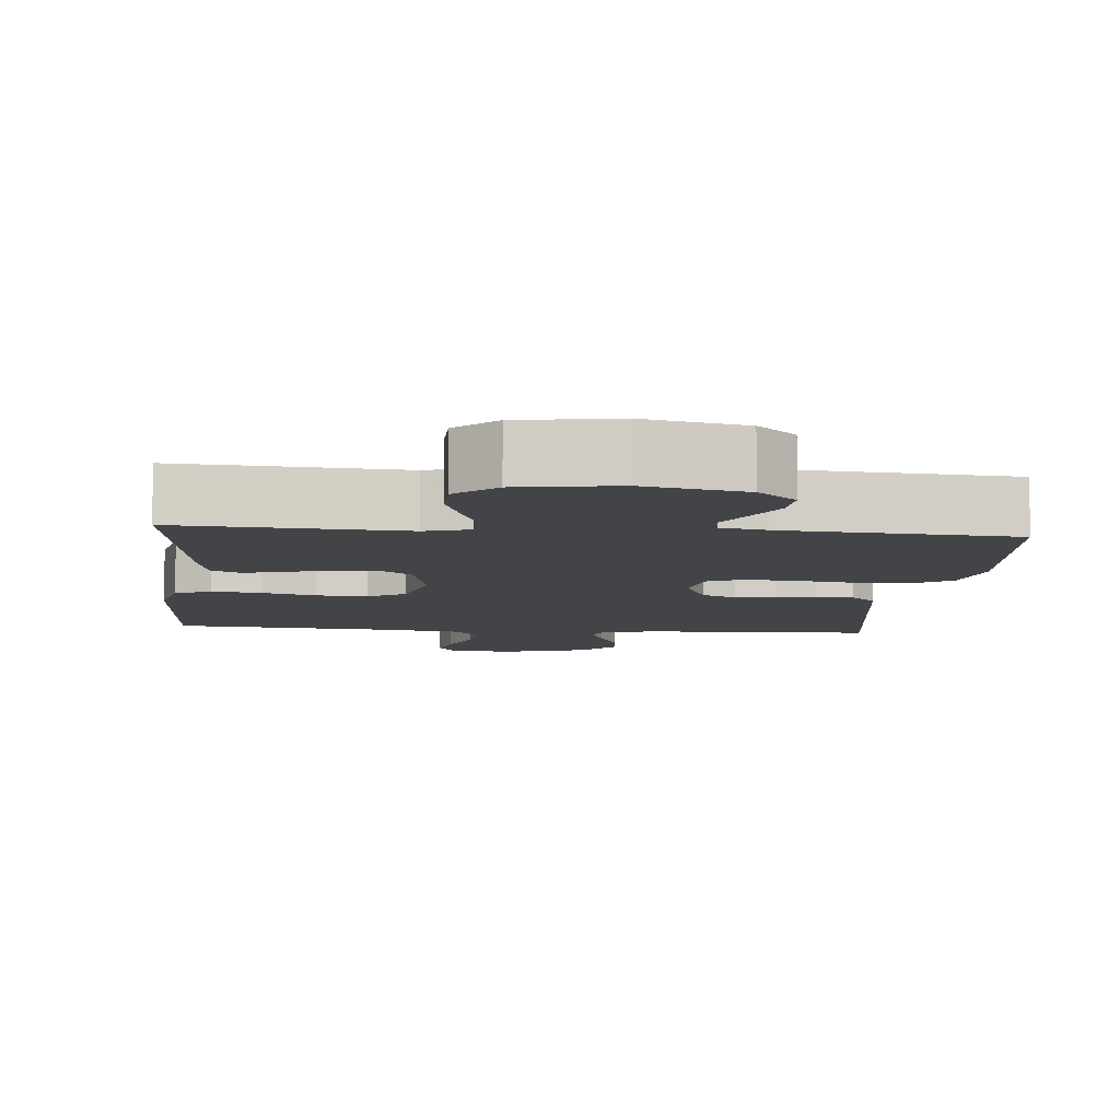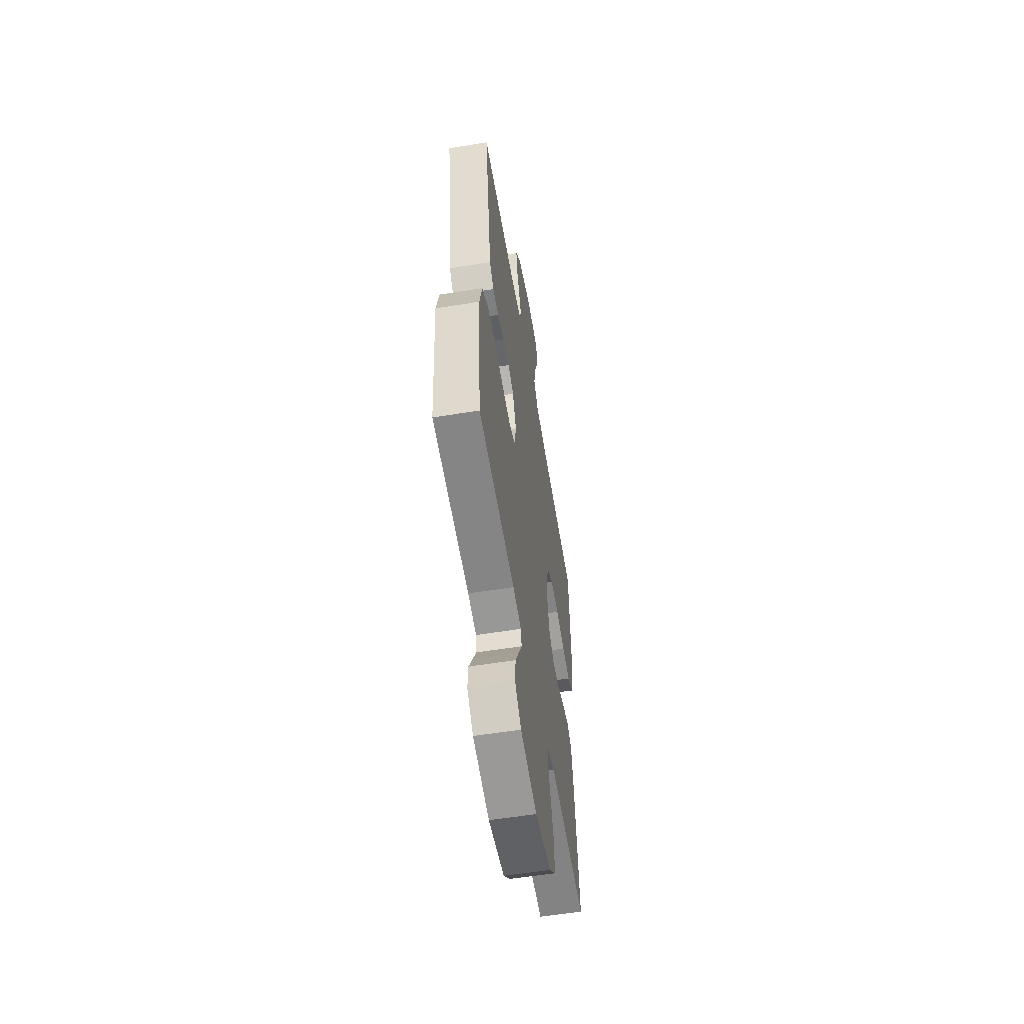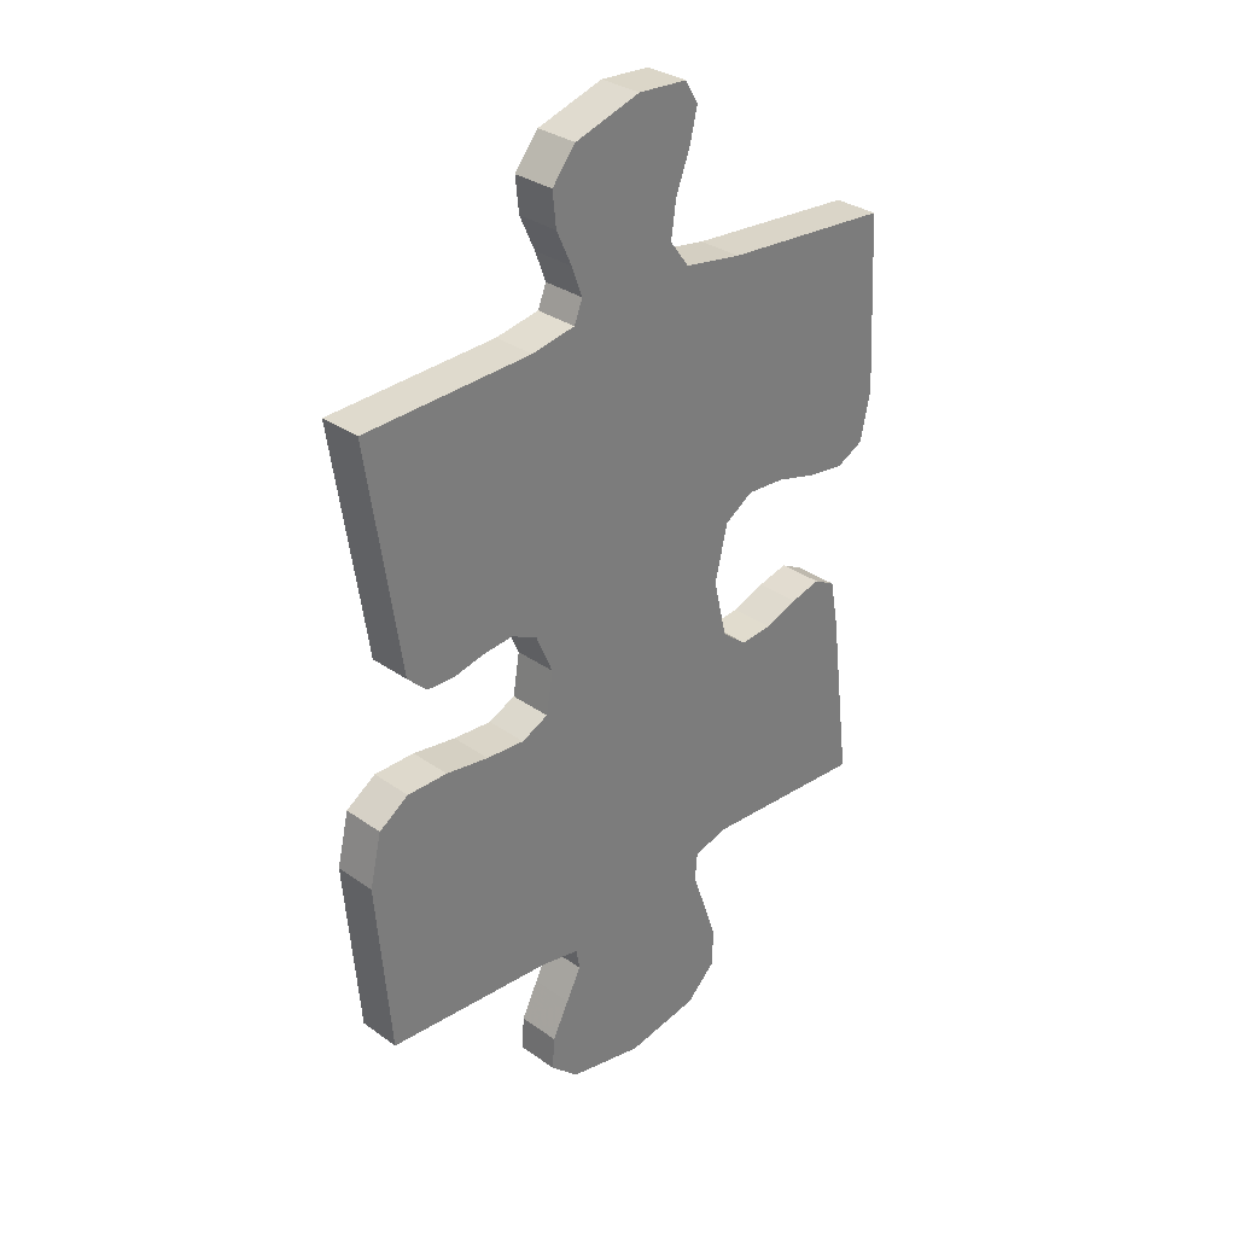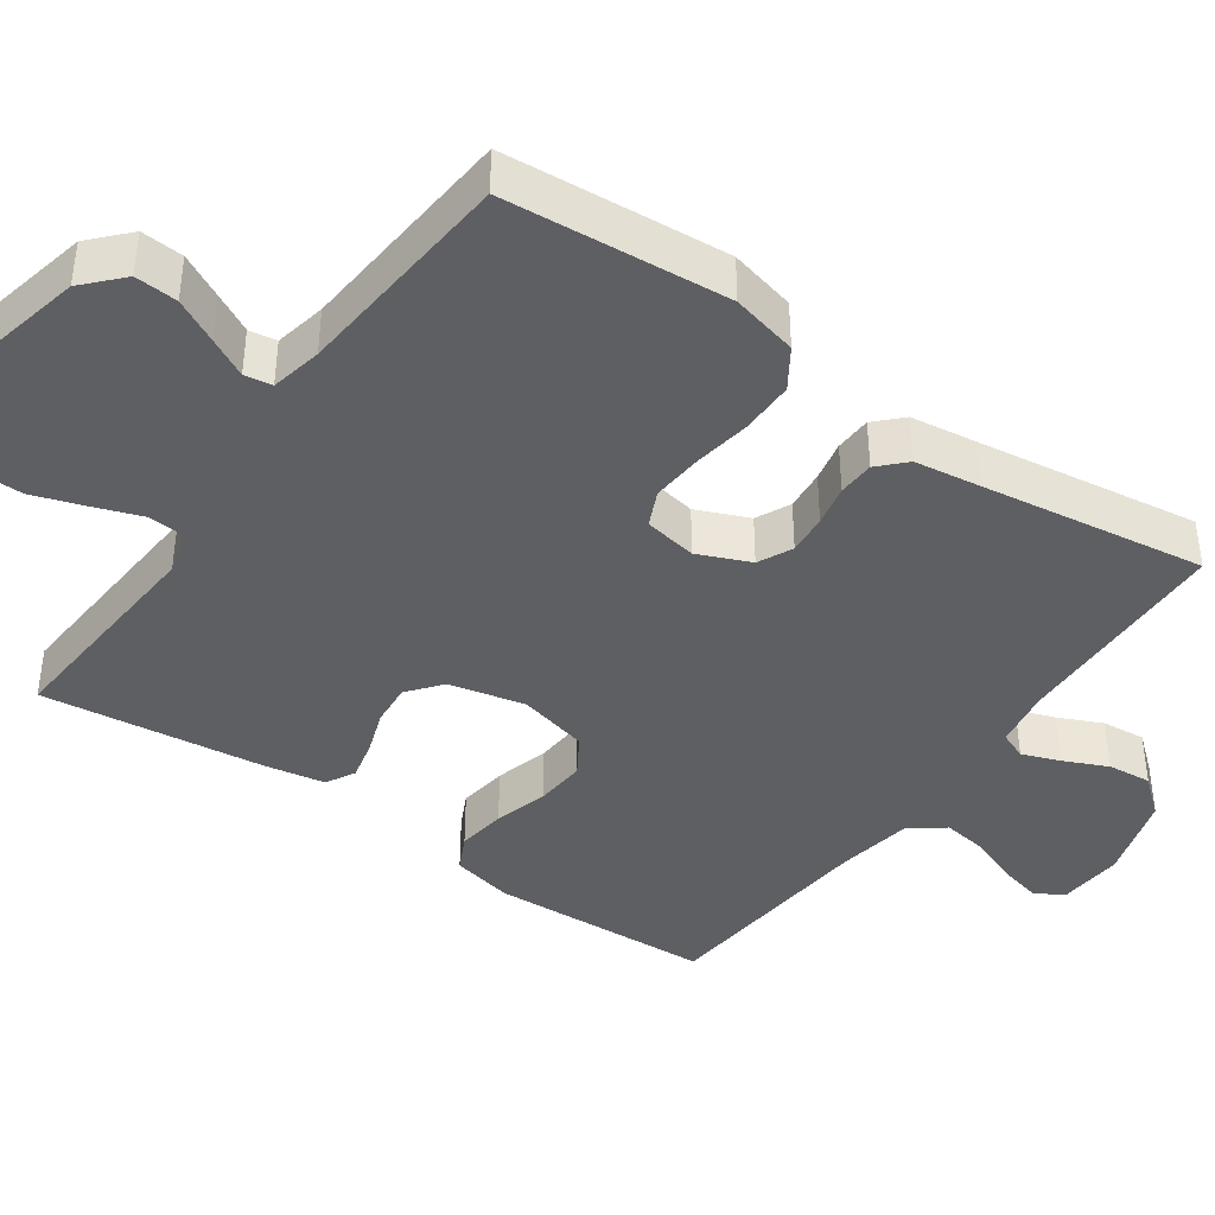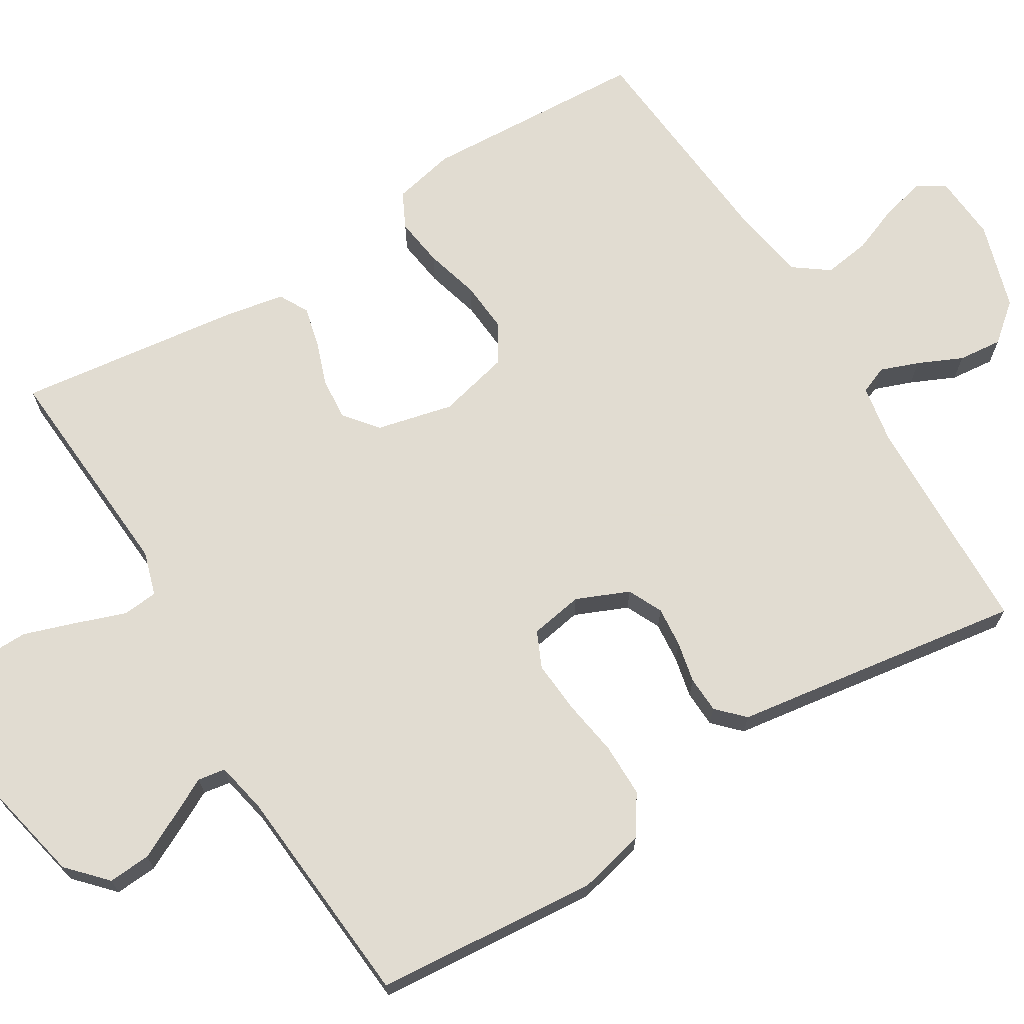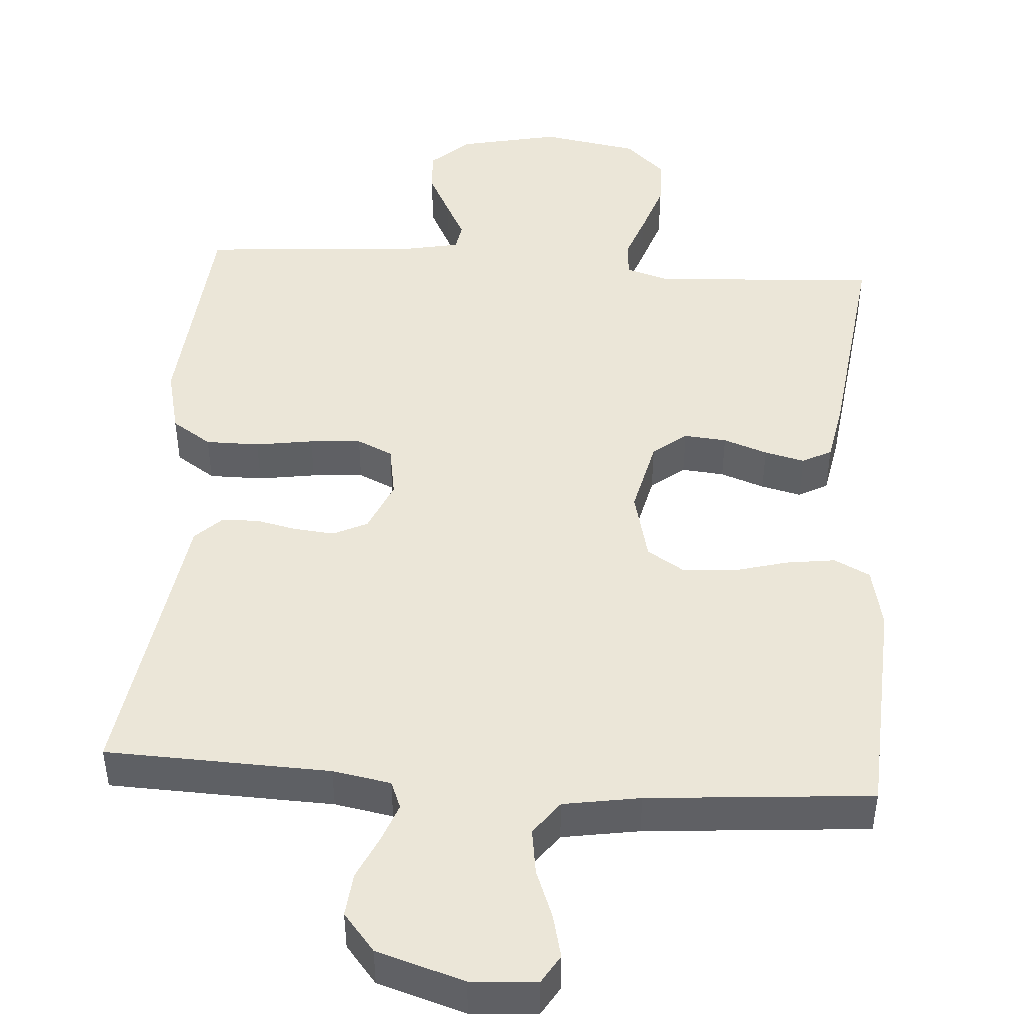
<metadata>
{"format":"obj","ext":"obj","renderer":"f3d","projection":"perspective","resolution":1024,"background":"white","views":[{"elev":-7.8,"azim":174.6,"up":"+Y"},{"elev":-57.4,"azim":-80.5,"up":"+Z"},{"elev":31.9,"azim":-45.2,"up":"+Z"},{"elev":-40.7,"azim":-125.3,"up":"+Y"},{"elev":69.3,"azim":-121.5,"up":"+Y"},{"elev":46.2,"azim":4.1,"up":"+Y"}]}
</metadata>
<code>
v 0.5 0.07 0.5
v 0.516 0.07 0.2
v 0.498 0.07 0.117
v 0.45 0.07 0.093
v 0.384 0.07 0.102
v 0.311 0.07 0.122
v 0.243 0.07 0.127
v 0.192 0.07 0.095
v 0.169 0.07 0
v 0.193 0.07 -0.102
v 0.238 0.07 -0.138
v 0.295 0.07 -0.133
v 0.354 0.07 -0.112
v 0.408 0.07 -0.099
v 0.447 0.07 -0.12
v 0.462 0.07 -0.2
v 0.5 0.07 -0.5
v 0.2 0.07 -0.48
v 0.141 0.07 -0.498
v 0.137 0.07 -0.546
v 0.16 0.07 -0.61
v 0.184 0.07 -0.681
v 0.183 0.07 -0.747
v 0.13 0.07 -0.797
v 0 0.07 -0.819
v -0.135 0.07 -0.79
v -0.186 0.07 -0.743
v -0.182 0.07 -0.686
v -0.152 0.07 -0.627
v -0.125 0.07 -0.575
v -0.131 0.07 -0.538
v -0.2 0.07 -0.524
v -0.5 0.07 -0.5
v -0.525 0.07 -0.2
v -0.504 0.07 -0.111
v -0.451 0.07 -0.076
v -0.379 0.07 -0.076
v -0.302 0.07 -0.088
v -0.233 0.07 -0.093
v -0.185 0.07 -0.071
v -0.173 0.07 0
v -0.203 0.07 0.07
v -0.249 0.07 0.092
v -0.303 0.07 0.087
v -0.358 0.07 0.075
v -0.407 0.07 0.077
v -0.442 0.07 0.111
v -0.455 0.07 0.2
v -0.5 0.07 0.5
v -0.2 0.07 0.51
v -0.122 0.07 0.524
v -0.107 0.07 0.561
v -0.126 0.07 0.612
v -0.153 0.07 0.671
v -0.159 0.07 0.73
v -0.117 0.07 0.781
v 0 0.07 0.817
v 0.088 0.07 0.811
v 0.111 0.07 0.773
v 0.097 0.07 0.715
v 0.072 0.07 0.65
v 0.063 0.07 0.588
v 0.097 0.07 0.542
v 0.2 0.07 0.525
v 0.5 0 0.5
v 0.516 0 0.2
v 0.498 0 0.117
v 0.45 0 0.093
v 0.384 0 0.102
v 0.311 0 0.122
v 0.243 0 0.127
v 0.192 0 0.095
v 0.169 0 0
v 0.193 0 -0.102
v 0.238 0 -0.138
v 0.295 0 -0.133
v 0.354 0 -0.112
v 0.408 0 -0.099
v 0.447 0 -0.12
v 0.462 0 -0.2
v 0.5 0 -0.5
v 0.2 0 -0.48
v 0.141 0 -0.498
v 0.137 0 -0.546
v 0.16 0 -0.61
v 0.184 0 -0.681
v 0.183 0 -0.747
v 0.13 0 -0.797
v 0 0 -0.819
v -0.135 0 -0.79
v -0.186 0 -0.743
v -0.182 0 -0.686
v -0.152 0 -0.627
v -0.125 0 -0.575
v -0.131 0 -0.538
v -0.2 0 -0.524
v -0.5 0 -0.5
v -0.525 0 -0.2
v -0.504 0 -0.111
v -0.451 0 -0.076
v -0.379 0 -0.076
v -0.302 0 -0.088
v -0.233 0 -0.093
v -0.185 0 -0.071
v -0.173 0 0
v -0.203 0 0.07
v -0.249 0 0.092
v -0.303 0 0.087
v -0.358 0 0.075
v -0.407 0 0.077
v -0.442 0 0.111
v -0.455 0 0.2
v -0.5 0 0.5
v -0.2 0 0.51
v -0.122 0 0.524
v -0.107 0 0.561
v -0.126 0 0.612
v -0.153 0 0.671
v -0.159 0 0.73
v -0.117 0 0.781
v 0 0 0.817
v 0.088 0 0.811
v 0.111 0 0.773
v 0.097 0 0.715
v 0.072 0 0.65
v 0.063 0 0.588
v 0.097 0 0.542
v 0.2 0 0.525
f 59 60 61
f 58 59 61
f 57 58 61
f 56 57 61
f 55 56 61
f 54 55 61
f 53 54 61
f 52 53 61 62
f 51 52 62 63
f 48 49 50
f 51 63 64
f 50 51 64
f 48 50 64
f 47 48 64
f 46 47 64
f 45 46 64
f 44 45 64
f 36 37 38
f 35 36 38
f 34 35 38
f 33 34 38
f 32 33 38
f 31 32 38 39
f 28 29 30
f 27 28 30
f 26 27 30
f 25 26 30
f 24 25 30
f 23 24 30
f 22 23 30
f 21 22 30
f 20 21 30
f 19 20 30 31
f 31 39 40
f 19 31 40
f 18 19 40
f 16 17 18
f 15 16 18
f 14 15 18
f 13 14 18
f 12 13 18
f 4 5 6
f 3 4 6
f 2 3 6
f 1 2 6
f 64 1 6
f 64 6 7
f 43 44 64
f 64 7 8
f 43 64 8
f 42 43 8
f 41 42 8 9
f 40 41 9 10
f 18 40 10 11
f 11 12 18
f 125 124 123
f 125 123 122
f 125 122 121
f 125 121 120
f 125 120 119
f 125 119 118
f 125 118 117
f 126 125 117 116
f 127 126 116 115
f 114 113 112
f 128 127 115
f 128 115 114
f 128 114 112
f 128 112 111
f 128 111 110
f 128 110 109
f 128 109 108
f 102 101 100
f 102 100 99
f 102 99 98
f 102 98 97
f 102 97 96
f 103 102 96 95
f 94 93 92
f 94 92 91
f 94 91 90
f 94 90 89
f 94 89 88
f 94 88 87
f 94 87 86
f 94 86 85
f 94 85 84
f 95 94 84 83
f 104 103 95
f 104 95 83
f 104 83 82
f 82 81 80
f 82 80 79
f 82 79 78
f 82 78 77
f 82 77 76
f 70 69 68
f 70 68 67
f 70 67 66
f 70 66 65
f 70 65 128
f 71 70 128
f 128 108 107
f 72 71 128
f 72 128 107
f 72 107 106
f 73 72 106 105
f 74 73 105 104
f 75 74 104 82
f 82 76 75
f 1 65 66 2
f 2 66 67 3
f 3 67 68 4
f 4 68 69 5
f 5 69 70 6
f 6 70 71 7
f 7 71 72 8
f 8 72 73 9
f 9 73 74 10
f 10 74 75 11
f 11 75 76 12
f 12 76 77 13
f 13 77 78 14
f 14 78 79 15
f 15 79 80 16
f 16 80 81 17
f 17 81 82 18
f 18 82 83 19
f 19 83 84 20
f 20 84 85 21
f 21 85 86 22
f 22 86 87 23
f 23 87 88 24
f 24 88 89 25
f 25 89 90 26
f 26 90 91 27
f 27 91 92 28
f 28 92 93 29
f 29 93 94 30
f 30 94 95 31
f 31 95 96 32
f 32 96 97 33
f 33 97 98 34
f 34 98 99 35
f 35 99 100 36
f 36 100 101 37
f 37 101 102 38
f 38 102 103 39
f 39 103 104 40
f 40 104 105 41
f 41 105 106 42
f 42 106 107 43
f 43 107 108 44
f 44 108 109 45
f 45 109 110 46
f 46 110 111 47
f 47 111 112 48
f 48 112 113 49
f 49 113 114 50
f 50 114 115 51
f 51 115 116 52
f 52 116 117 53
f 53 117 118 54
f 54 118 119 55
f 55 119 120 56
f 56 120 121 57
f 57 121 122 58
f 58 122 123 59
f 59 123 124 60
f 60 124 125 61
f 61 125 126 62
f 62 126 127 63
f 63 127 128 64
f 64 128 65 1

</code>
